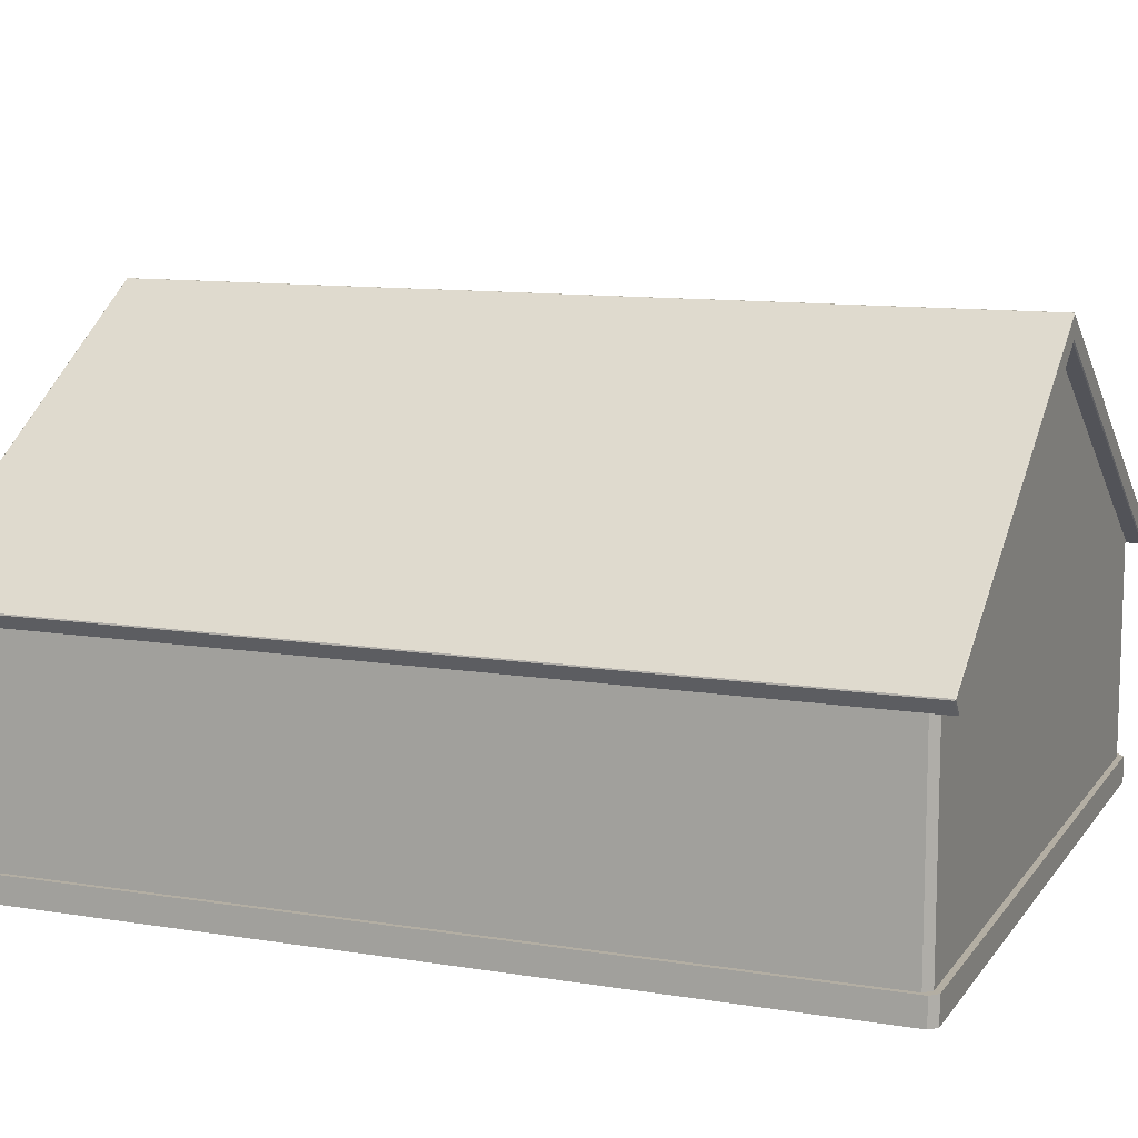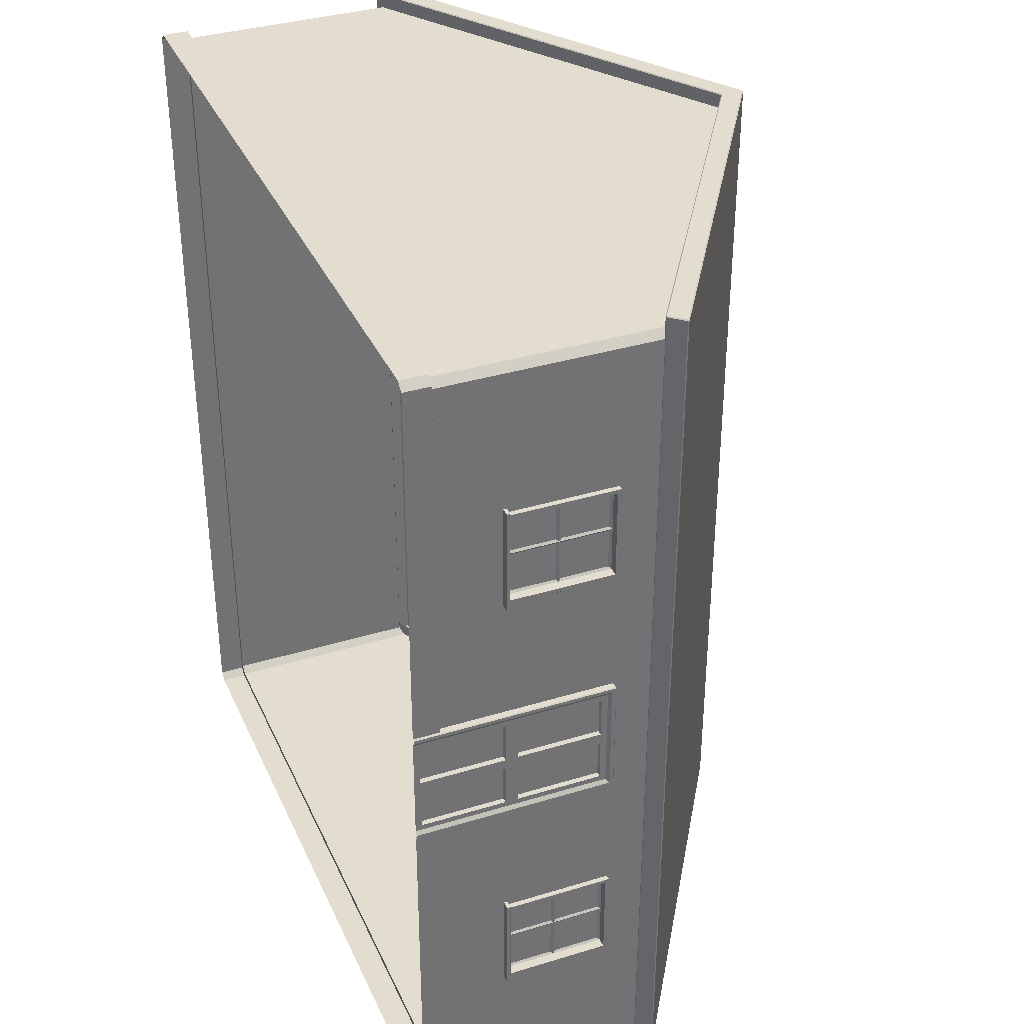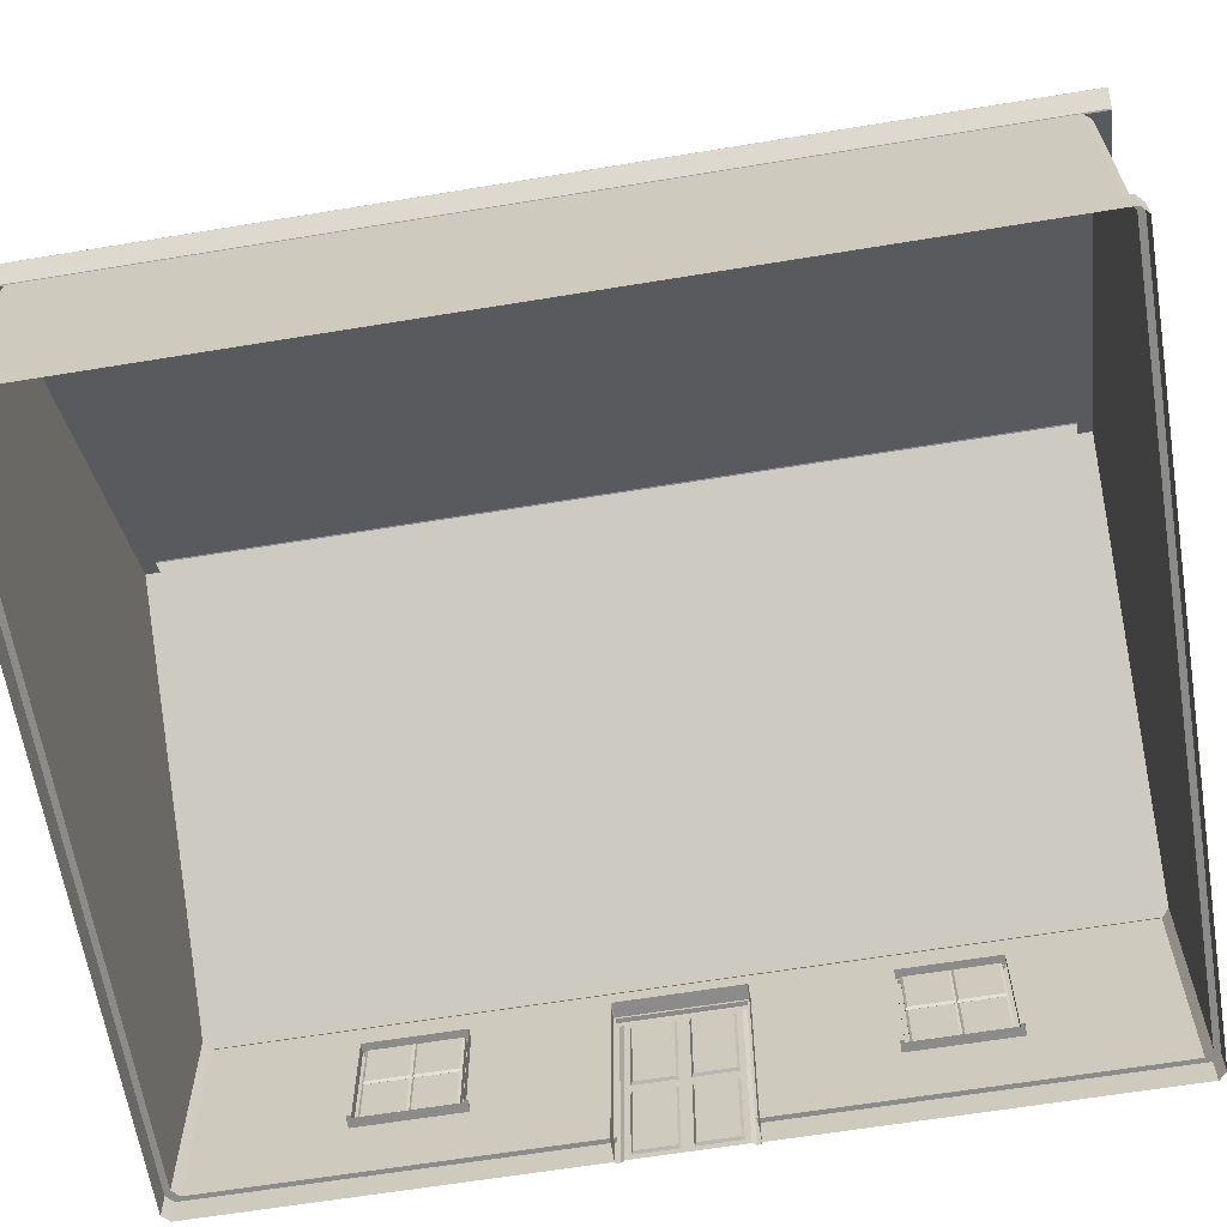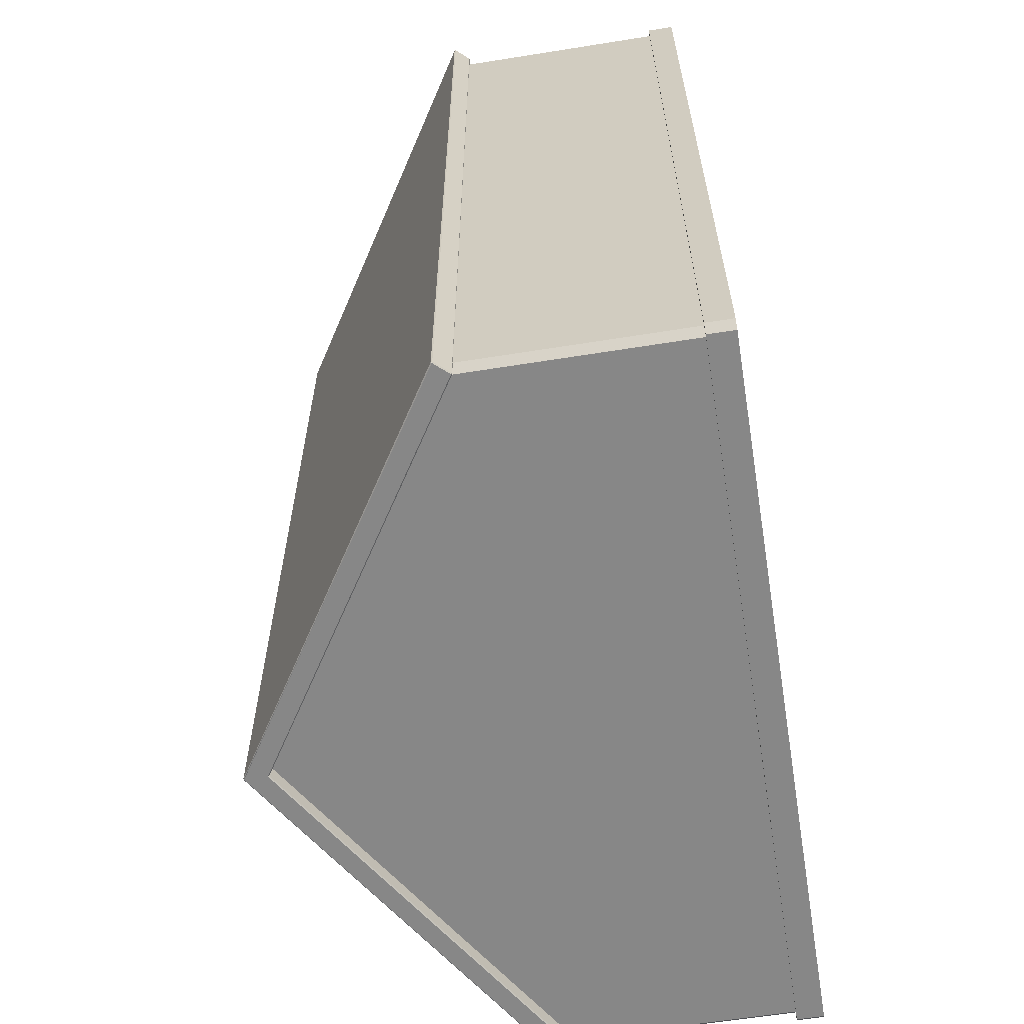
<metadata>
{"format":"obj","ext":"obj","renderer":"f3d","projection":"perspective","resolution":1024,"background":"white","views":[{"elev":11.0,"azim":-68.3,"up":"+Y"},{"elev":35.6,"azim":68.0,"up":"+Z"},{"elev":-63.7,"azim":-80.6,"up":"+Y"},{"elev":-62.3,"azim":-80.8,"up":"+Z"}]}
</metadata>
<code>
g default
v 0 18 16.5
v 0 18 -16.5
v 0 1 16.5
v 0 1 -16.5
v 0 -0 16.73
v 0 1 16.73
v 0 1 -16.73
v 0 -0 -16.73
v -13.72 9.67 -16.5
v -14 9.5 -16.22
v -14 1 -16.22
v -13.72 1 -16.5
v 14 9.5 -16.22
v 13.72 9.67 -16.5
v 13.72 1 -16.5
v 14 1 -16.22
v 13.72 9.67 16.5
v 14 9.5 16.22
v 14 1 16.22
v 13.72 1 16.5
v -14 9.5 16.22
v -13.72 9.67 16.5
v -13.72 1 16.5
v -14 1 16.22
v -13.91 1 16.73
v -14.19 1 16.45
v -13.91 0 16.73
v -14.19 0 16.45
v -13.91 1 -16.73
v -14.19 1 -16.45
v -14.19 0 -16.45
v -13.91 0 -16.73
v 14.19 1 -16.45
v 13.91 1 -16.73
v 13.91 0 -16.73
v 14.19 0 -16.45
v 14.19 1 16.45
v 13.91 1 16.73
v 14.19 0 16.45
v 13.91 0 16.73
v 14 9.5 10.79
v 14 1 10.79
v 14.19 1 10.94
v 14.19 0 10.94
v 14 9.5 7.219
v 14 1 7.218
v 14.19 1 7.319
v 14.19 0 7.319
v 14 9.5 -7.244
v 14 1 -7.243
v 14.19 1 -7.344
v 14.19 0 -7.345
v 14 9.5 -10.78
v 14 1 -10.78
v 14.19 1 -10.93
v 14.19 0 -10.93
v 14 7.572 -10.78
v 14 7.572 -16.22
v 13.72 7.703 -16.5
v 0 14.14 -16.5
v -13.72 7.703 -16.5
v -14 7.572 -16.22
v -14 7.572 16.22
v -13.72 7.703 16.5
v 0 14.14 16.5
v 13.72 7.703 16.5
v 14 7.572 16.22
v 14 7.572 10.79
v 14 7.572 7.219
v 14 7.572 -7.244
v 14 3.52 -10.78
v 14 3.52 -16.22
v 13.72 3.57 -16.5
v 0 6.039 -16.5
v -13.72 3.57 -16.5
v -14 3.52 -16.22
v -14 3.52 16.22
v -13.72 3.57 16.5
v 0 6.039 16.5
v 13.72 3.57 16.5
v 14 3.52 16.22
v 14 3.52 10.79
v 14 3.52 7.218
v 14 3.52 -7.244
v 14.19 0 2.236
v 14.19 1 2.236
v 14 1 2.205
v 14 3.52 2.205
v 14 7.572 2.205
v 14 9.5 2.205
v 14.19 0 -2.251
v 14.19 1 -2.251
v 14 1 -2.22
v 14 3.52 -2.22
v 14 7.572 -2.22
v 14 9.5 -2.22
g pCube25 group14
f 10 9 61 62
f 11 12 29 30
f 14 13 58 59
f 15 16 33 34
f 18 17 66 67
f 19 20 38 37
f 22 21 63 64
f 23 24 26 25
f 25 26 28 27
f 30 29 32 31
f 34 33 36 35
f 37 38 40 39
f 25 27 5 6
f 29 7 8 32
f 55 56 36 33
f 30 31 28 26
f 8 7 34 35
f 6 5 40 38
f 1 65 66 17
f 64 65 1 22
f 62 63 21 10
f 61 9 2 60
f 59 60 2 14
f 57 58 13 53
f 3 23 25 6
f 12 4 7 29
f 16 54 55 33
f 24 11 30 26
f 4 15 34 7
f 20 3 6 38
f 67 68 41 18
f 43 42 19 37
f 37 39 44 43
f 68 69 45 41
f 47 46 42 43
f 43 44 48 47
f 69 89 90 45
f 86 87 46 47
f 47 48 85 86
f 70 57 53 49
f 55 54 50 51
f 51 52 56 55
f 71 72 58 57
f 59 58 72 73
f 73 74 60 59
f 75 61 60 74
f 62 61 75 76
f 76 77 63 62
f 64 63 77 78
f 78 79 65 64
f 66 65 79 80
f 67 66 80 81
f 81 82 68 67
f 83 88 89 69
f 54 16 72 71
f 73 72 16 15
f 15 4 74 73
f 12 75 74 4
f 76 75 12 11
f 11 24 77 76
f 78 77 24 23
f 23 3 79 78
f 80 79 3 20
f 81 80 20 19
f 19 42 82 81
f 42 46 83 82
f 46 87 88 83
f 50 54 71 84
f 90 89 95 96
f 92 91 52 51
f 51 50 93 92
f 94 93 50 84
f 95 94 84 70
f 96 95 70 49
g default
v 13.62 3.442 10.84
v 14.19 3.442 10.84
v 13.62 7.622 10.84
v 13.62 7.622 7.156
v 13.62 3.442 7.156
v 14.19 3.442 7.156
v 13.62 3.578 10.84
v 13.62 3.578 7.156
v 13.62 3.442 11
v 13.62 3.442 6.999
v 14.19 3.578 7.314
v 14.19 3.578 10.69
v 14.19 7.486 7.314
v 14.19 7.486 10.69
v 13.84 3.578 7.314
v 13.84 3.578 10.69
v 13.84 7.486 7.314
v 13.84 7.486 10.69
v 13.62 5.6 7.156
v 14.19 5.532 7.314
v 13.84 5.532 7.314
v 13.84 5.532 10.69
v 14.19 5.532 10.69
v 13.62 5.6 10.84
v 13.62 7.622 9
v 14.19 7.486 9
v 13.84 7.486 9
v 13.84 5.532 9
v 13.84 3.578 9
v 14.19 3.578 9
v 14.31 3.442 9
v 14.19 3.442 9
v 13.62 3.442 9
v 13.77 3.676 7.398
v 13.77 3.676 8.916
v 13.77 5.435 7.398
v 13.77 5.435 8.916
v 13.77 5.63 7.398
v 13.77 5.63 8.916
v 13.77 7.389 7.398
v 13.77 7.389 8.916
v 13.77 5.63 9.084
v 13.77 5.63 10.6
v 13.77 7.389 9.084
v 13.77 7.389 10.6
v 13.77 3.676 9.084
v 13.77 3.676 10.6
v 13.77 5.435 9.084
v 13.77 5.435 10.6
v 14.19 7.609 10.83
v 14.17 7.622 10.84
v 14.17 7.622 9
v 14.19 7.609 9
v 14.19 7.609 7.168
v 14.17 7.622 7.156
v 14.17 5.6 7.156
v 14.19 5.595 7.167
v 14.17 3.578 10.84
v 14.19 3.578 10.83
v 14.19 5.595 10.83
v 14.17 5.6 10.84
v 14.3 3.578 10.97
v 14.29 3.578 10.99
v 14.3 3.566 11
v 14.31 3.566 10.99
v 14.31 3.442 10.99
v 14.3 3.442 11
v 13.62 3.566 11
v 13.62 3.578 10.99
v 14.19 3.578 7.168
v 14.17 3.578 7.156
v 14.31 3.566 7.011
v 14.3 3.567 6.999
v 14.29 3.578 7.012
v 14.3 3.578 7.029
v 13.62 3.578 7.011
v 13.62 3.566 6.999
v 14.31 3.442 7.011
v 14.3 3.442 6.999
v 14.3 3.578 9
v 14.31 3.566 9
g group14 pCube27
f 101 102 128 129
f 131 130 132 133
f 163 97 98 162
f 175 101 106
f 128 102 174 127
f 126 107 111 125
f 107 116 117 111
f 109 122 123 113
f 119 108 112 118
f 117 116 109 113
f 135 134 136 137
f 110 119 118 114
f 123 122 110 114
f 139 138 140 141
f 143 142 144 145
f 108 126 125 112
f 98 128 127 162
f 129 128 98 97
f 125 111 130 131
f 111 117 132 130
f 117 124 133 132
f 124 125 131 133
f 124 117 134 135
f 117 113 136 134
f 113 123 137 136
f 123 124 135 137
f 118 124 138 139
f 124 123 140 138
f 123 114 141 140
f 114 118 139 141
f 112 125 142 143
f 125 124 144 142
f 124 118 145 144
f 118 112 143 145
f 146 147 157 156
f 147 146 149 148
f 148 149 150 151
f 151 150 153 152
f 152 153 166 167
f 154 155 156 157
f 155 154 159 158
f 158 161 177 176
f 160 159 165 164
f 161 160 163 162
f 167 166 171 170
f 168 171 176 177
f 169 168 174 175
f 170 169 173 172
f 105 163 160 164
f 121 148 151 100
f 173 169 175 106
f 127 174 168 177
f 103 154 157 120
f 115 152 167 104
f 154 103 165 159
f 104 167 170 172
f 171 107 126 176
f 166 153 116 107
f 150 149 122 109
f 156 155 108 119
f 158 108 155
f 166 107 171
f 100 151 152 115
f 116 153 150 109
f 146 156 119 110
f 120 157 147 99
f 99 147 148 121
f 122 149 146 110
f 176 126 108 158
f 161 162 127 177
f 158 159 160 161
f 168 169 170 171
f 102 101 175 174
f 163 105 97
g default
v -14.02 9.065 17.04
v -13.97 9.056 17.04
v -13.99 9.085 17.08
v 0 17.91 17.04
v 0 17.96 17.08
v -13.99 9.085 -17.08
v -13.97 9.058 -17.04
v -14.02 9.065 -17.04
v 0 17.91 -17.04
v 0 17.96 -17.08
v 13.99 9.085 17.08
v 13.97 9.058 17.04
v 14.02 9.065 17.04
v 14.02 9.065 -17.04
v 13.97 9.056 -17.04
v 13.99 9.085 -17.08
v -14.5 9.601 17.04
v -14.47 9.623 17.08
v -14.49 9.652 17.04
v 0.02593 18.82 17.04
v -0.02618 18.82 17.04
v 0 18.8 17.08
v 0 18.8 -17.08
v -0.02593 18.82 -17.04
v 0.02593 18.82 -17.04
v -14.49 9.652 -17.04
v -14.47 9.623 -17.08
v -14.5 9.601 -17.04
v 14.49 9.652 17.04
v 14.47 9.623 17.08
v 14.5 9.601 17.04
v 14.5 9.65 -17.04
v 14.5 9.601 -17.04
v 14.47 9.623 -17.08
v 14.5 9.601 -15.96
v 14.5 9.65 -15.96
v 0.02593 18.82 -15.96
v -0.02594 18.82 -15.96
v -14.49 9.652 -15.96
v -14.5 9.601 -15.96
v -14.02 9.065 -15.96
v -13.97 9.057 -15.96
v 0 17.91 -15.96
v 13.97 9.056 -15.96
v 14.02 9.065 -15.96
v 14.49 9.652 15.96
v 14.5 9.601 15.96
v 14.02 9.065 15.96
v 13.97 9.057 15.96
v 0 17.91 15.96
v -13.97 9.056 15.97
v -14.02 9.065 15.96
v -14.5 9.601 15.96
v -14.49 9.652 15.96
v -0.02618 18.82 15.96
v 0.02593 18.82 15.96
g group14 pCube23
f 178 180 195 194
f 228 229 218 219
f 180 179 181 182
f 182 181 189 188
f 183 185 205 204
f 184 183 187 186
f 186 187 193 192
f 188 190 208 207
f 225 226 221 222
f 191 193 211 210
f 230 231 216 217
f 196 195 199 198
f 197 199 207 206
f 232 233 214 215
f 200 202 209 211
f 201 200 204 203
f 223 224 212 213
f 231 232 215 216
f 233 223 213 214
f 180 182 199 195
f 187 183 204 200
f 218 229 230 217
f 182 188 207 199
f 225 222 212 224
f 193 187 200 211
f 178 179 180
f 183 184 185
f 188 189 190
f 191 192 193
f 194 195 196
f 197 198 199
f 200 201 202
f 203 204 205
f 206 207 208
f 209 210 211
f 213 212 210 209
f 214 213 209 202
f 215 214 202 201
f 216 215 201 203
f 217 216 203 205
f 185 218 217 205
f 219 218 185 184
f 220 219 184 186
f 221 220 186 192
f 222 221 192 191
f 212 222 191 210
f 206 208 224 223
f 190 225 224 208
f 190 189 226 225
f 181 227 226 189
f 179 228 227 181
f 179 178 229 228
f 230 229 178 194
f 194 196 231 230
f 196 198 232 231
f 198 197 233 232
f 197 206 223 233
g default
v 14.17 0 2
v 14.17 7.355 2
v 14.17 7.355 -2
v 14.17 0 -2
v 13.39 0 2.312
v 13.39 0 -2.312
v 14.17 0 0
v 13.39 7.65 0
v 14.17 7.355 0
v 14.17 3.678 0
v 14.17 3.678 -2
v 13.39 3.825 -2.312
v 13.39 3.825 2.312
v 14.17 3.678 2
v 14.17 7.12 -0.2081
v 14.17 3.913 -0.2081
v 14.17 3.913 -1.792
v 14.17 7.12 -1.792
v 14.17 3.913 1.792
v 14.17 3.913 0.2081
v 14.17 7.12 0.2081
v 14.17 7.12 1.792
v 14.17 3.442 -0.2081
v 14.17 0.2352 -0.2081
v 14.17 0.2352 -1.792
v 14.17 3.442 -1.792
v 14.17 0.2352 0.2081
v 14.17 0.2352 1.792
v 14.17 3.442 0.2081
v 14.17 3.442 1.792
v 14.05 7.078 -0.2913
v 14.05 3.954 -0.2913
v 14.05 3.954 -1.709
v 14.05 7.078 -1.709
v 14.05 3.954 1.709
v 14.05 3.954 0.2913
v 14.05 7.078 0.2913
v 14.05 7.078 1.709
v 14.05 3.401 -0.2913
v 14.05 0.2768 -0.2913
v 14.05 0.2768 -1.709
v 14.05 3.401 -1.709
v 14.05 0.2768 0.2913
v 14.05 0.2768 1.709
v 14.05 3.401 0.2913
v 14.05 3.401 1.709
v 14.27 0 2.147
v 14.24 0 2.106
v 14.27 3.741 2.145
v 14.24 3.722 2.105
v 14.24 7.444 2.106
v 14.27 7.478 2.147
v 14.27 7.478 0
v 14.24 7.444 0
v 14.24 7.444 -2.106
v 14.27 7.478 -2.147
v 14.24 3.722 -2.105
v 14.27 3.741 -2.145
v 14.23 0 2.312
v 14.27 0 2.278
v 14.23 3.825 2.312
v 14.27 3.809 2.281
v 14.27 7.622 2.278
v 14.23 7.65 0
v 14.27 7.622 0
v 14.27 7.622 -2.278
v 14.27 3.809 -2.281
v 14.23 3.825 -2.312
v 14.24 0 -2.106
v 14.27 0 -2.147
v 14.27 0 -2.278
v 14.23 0 -2.312
v 13.39 7.65 2.27
v 13.39 7.615 2.312
v 14.23 7.615 2.312
v 14.23 7.65 2.27
v 13.39 7.615 -2.312
v 13.39 7.65 -2.27
v 14.23 7.65 -2.27
v 14.23 7.615 -2.312
g group14 pCube26
f 264 265 266 267
f 268 269 270 271
f 272 273 274 275
f 277 276 278 279
f 242 243 249 248
f 243 244 250 249
f 244 236 251 250
f 236 242 248 251
f 247 243 253 252
f 243 242 254 253
f 242 235 255 254
f 235 247 252 255
f 243 240 257 256
f 240 237 258 257
f 237 244 259 258
f 244 243 256 259
f 234 240 260 261
f 240 243 262 260
f 243 247 263 262
f 247 234 261 263
f 248 249 265 264
f 249 250 266 265
f 250 251 267 266
f 251 248 264 267
f 252 253 269 268
f 253 254 270 269
f 254 255 271 270
f 255 252 268 271
f 256 257 273 272
f 257 258 274 273
f 258 259 275 274
f 259 256 272 275
f 261 260 276 277
f 260 262 278 276
f 262 263 279 278
f 263 261 277 279
f 280 281 283 282
f 282 283 284 285
f 285 284 287 286
f 286 287 288 289
f 289 288 290 291
f 291 290 302 303
f 292 293 295 294
f 294 295 296 308
f 297 298 299 312
f 301 300 304 305
f 246 294 308 307
f 241 297 312 311
f 310 313 301 245
f 247 235 284 283
f 242 236 288 287
f 236 244 290 288
f 282 285 296 295
f 286 289 299 298
f 289 291 300 299
f 306 309 297 241
f 285 286 298 296
f 235 242 287 284
f 290 244 237 302
f 300 291 303 304
f 245 301 305 239
f 238 292 294 246
f 280 282 295 293
f 234 247 283 281
f 309 296 298 297
f 313 299 300 301
f 306 307 308 309
f 310 311 312 313
f 308 296 309
f 312 299 313
g default
v 13.62 3.442 -7.156
v 14.19 3.442 -7.156
v 13.62 7.622 -7.156
v 13.62 7.622 -10.84
v 13.62 3.442 -10.84
v 14.19 3.442 -10.84
v 13.62 3.578 -7.156
v 13.62 3.578 -10.84
v 13.62 3.442 -6.999
v 13.62 3.442 -11
v 14.19 3.578 -10.69
v 14.19 3.578 -7.314
v 14.19 7.486 -10.69
v 14.19 7.486 -7.314
v 13.84 3.578 -10.69
v 13.84 3.578 -7.314
v 13.84 7.486 -10.69
v 13.84 7.486 -7.314
v 13.62 5.6 -10.84
v 14.19 5.532 -10.69
v 13.84 5.532 -10.69
v 13.84 5.532 -7.314
v 14.19 5.532 -7.314
v 13.62 5.6 -7.156
v 13.62 7.622 -9
v 14.19 7.486 -9
v 13.84 7.486 -9
v 13.84 5.532 -9
v 13.84 3.578 -9
v 14.19 3.578 -9
v 14.31 3.442 -9
v 14.19 3.442 -9
v 13.62 3.442 -9
v 13.77 3.676 -10.6
v 13.77 3.676 -9.084
v 13.77 5.435 -10.6
v 13.77 5.435 -9.084
v 13.77 5.63 -10.6
v 13.77 5.63 -9.084
v 13.77 7.389 -10.6
v 13.77 7.389 -9.084
v 13.77 5.63 -8.916
v 13.77 5.63 -7.398
v 13.77 7.389 -8.916
v 13.77 7.389 -7.398
v 13.77 3.676 -8.916
v 13.77 3.676 -7.398
v 13.77 5.435 -8.916
v 13.77 5.435 -7.398
v 14.19 7.609 -7.168
v 14.17 7.622 -7.156
v 14.17 7.622 -9
v 14.19 7.609 -9
v 14.19 7.609 -10.83
v 14.17 7.622 -10.84
v 14.17 5.6 -10.84
v 14.19 5.595 -10.83
v 14.17 3.578 -7.156
v 14.19 3.578 -7.168
v 14.19 5.595 -7.167
v 14.17 5.6 -7.156
v 14.3 3.578 -7.029
v 14.29 3.578 -7.012
v 14.3 3.566 -6.999
v 14.31 3.566 -7.011
v 14.31 3.442 -7.011
v 14.3 3.442 -6.999
v 13.62 3.566 -6.999
v 13.62 3.578 -7.011
v 14.19 3.578 -10.83
v 14.17 3.578 -10.84
v 14.31 3.566 -10.99
v 14.3 3.567 -11
v 14.29 3.578 -10.99
v 14.3 3.578 -10.97
v 13.62 3.578 -10.99
v 13.62 3.566 -11
v 14.31 3.442 -10.99
v 14.3 3.442 -11
v 14.3 3.578 -9
v 14.31 3.566 -9
g group14 pCube28
f 318 319 345 346
f 348 347 349 350
f 380 314 315 379
f 392 318 323
f 345 319 391 344
f 343 324 328 342
f 324 333 334 328
f 326 339 340 330
f 336 325 329 335
f 334 333 326 330
f 352 351 353 354
f 327 336 335 331
f 340 339 327 331
f 356 355 357 358
f 360 359 361 362
f 325 343 342 329
f 315 345 344 379
f 346 345 315 314
f 342 328 347 348
f 328 334 349 347
f 334 341 350 349
f 341 342 348 350
f 341 334 351 352
f 334 330 353 351
f 330 340 354 353
f 340 341 352 354
f 335 341 355 356
f 341 340 357 355
f 340 331 358 357
f 331 335 356 358
f 329 342 359 360
f 342 341 361 359
f 341 335 362 361
f 335 329 360 362
f 363 364 374 373
f 364 363 366 365
f 365 366 367 368
f 368 367 370 369
f 369 370 383 384
f 371 372 373 374
f 372 371 376 375
f 375 378 394 393
f 377 376 382 381
f 378 377 380 379
f 384 383 388 387
f 385 388 393 394
f 386 385 391 392
f 387 386 390 389
f 322 380 377 381
f 338 365 368 317
f 390 386 392 323
f 344 391 385 394
f 320 371 374 337
f 332 369 384 321
f 371 320 382 376
f 321 384 387 389
f 388 324 343 393
f 383 370 333 324
f 367 366 339 326
f 373 372 325 336
f 375 325 372
f 383 324 388
f 317 368 369 332
f 333 370 367 326
f 363 373 336 327
f 337 374 364 316
f 316 364 365 338
f 339 366 363 327
f 393 343 325 375
f 378 379 344 394
f 375 376 377 378
f 385 386 387 388
f 319 318 392 391
f 380 322 314

</code>
